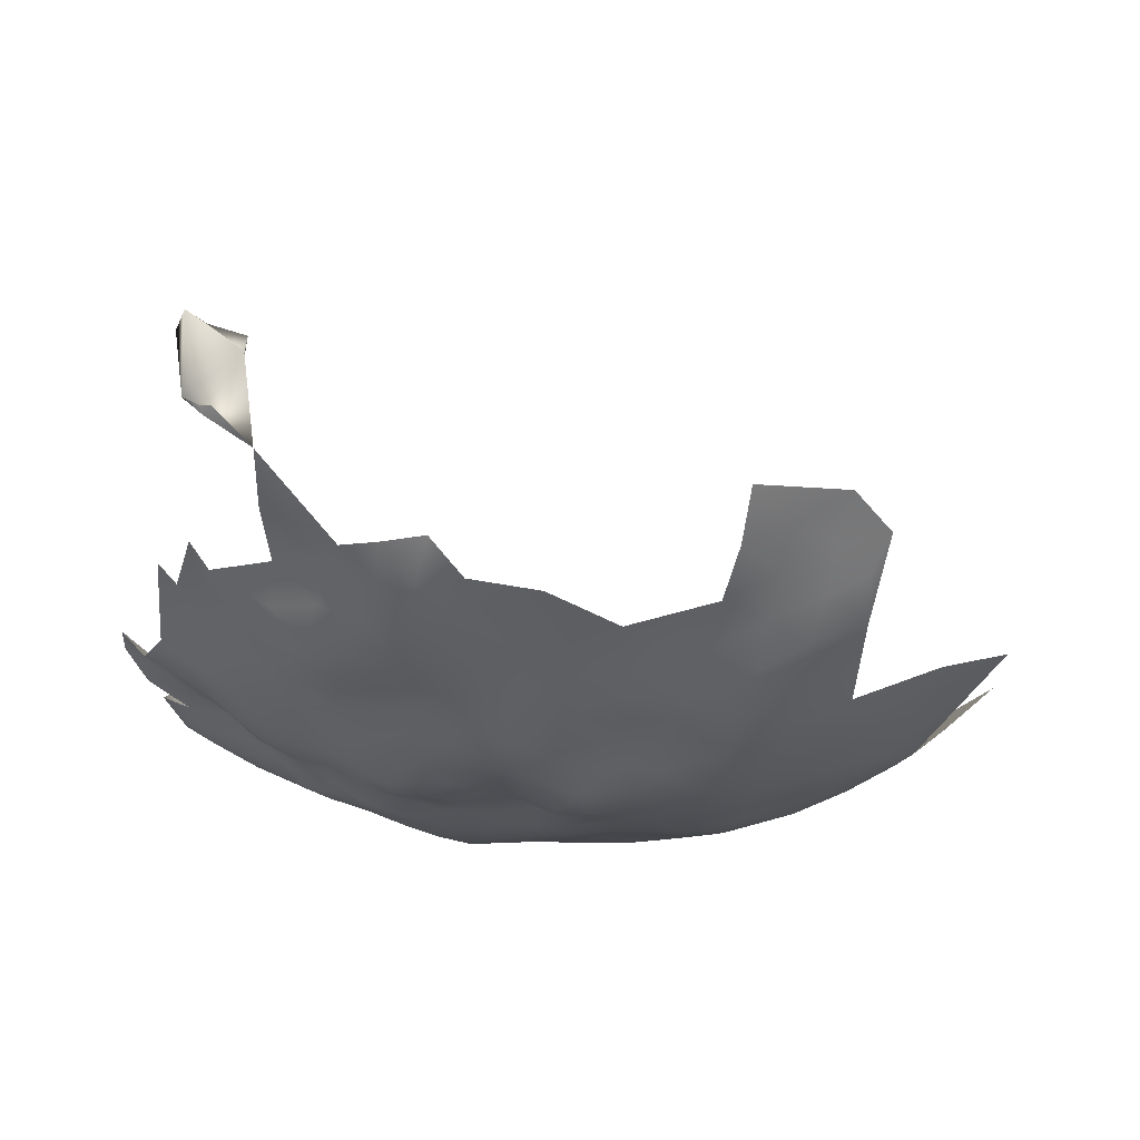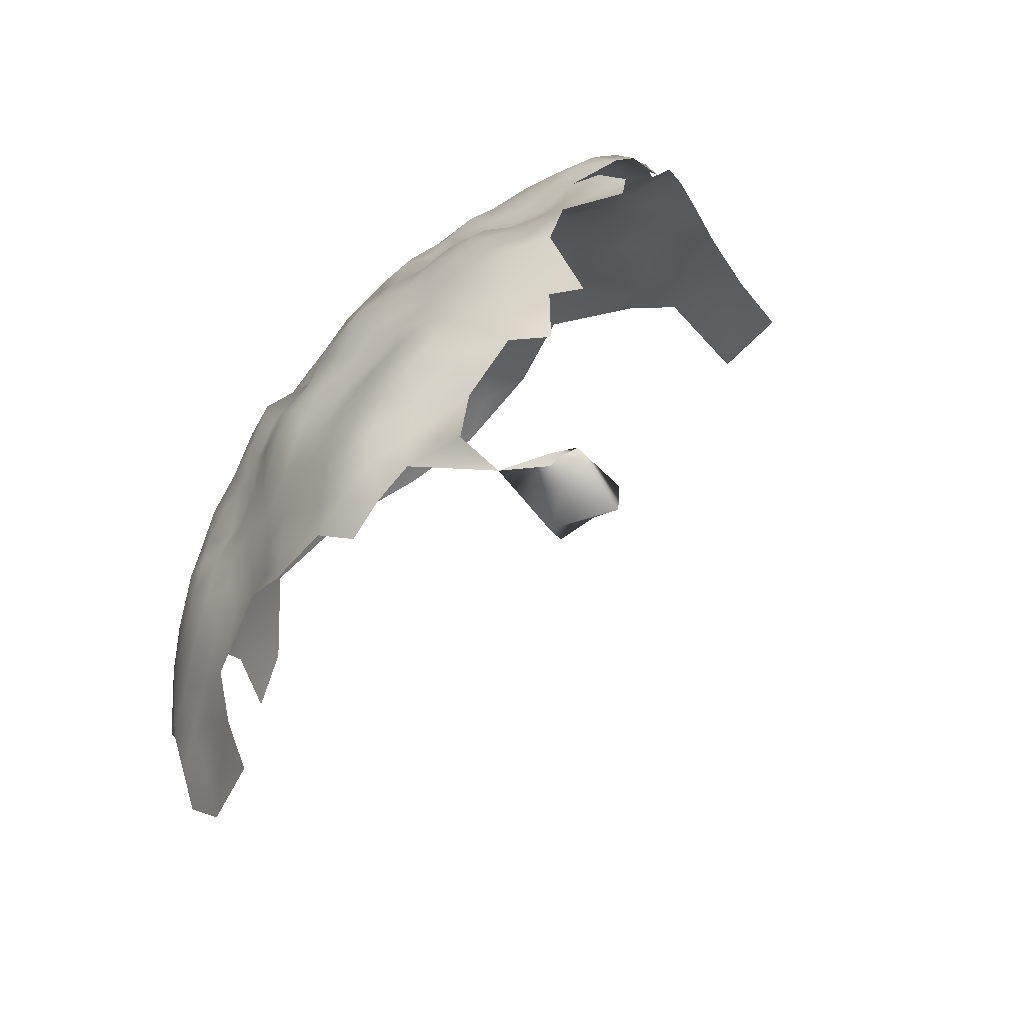
<metadata>
{"format":"obj","ext":"obj","renderer":"f3d","projection":"perspective","resolution":1024,"background":"white","views":[{"elev":-38.9,"azim":-11.0,"up":"+Z"},{"elev":-47.1,"azim":-122.4,"up":"+Y"}]}
</metadata>
<code>
v -471.3 10.82 656.9
v -471.7 6.934 652.1
v -472 3.354 648
v -471.9 -0.9015 644.7
v -476.1 1.216 646.7
v -467.1 5.002 650.7
v -467.4 0.9851 647
v -467.2 -3.275 643.5
v -462.5 2.617 649.9
v -462.4 -1.508 646.1
v -462.3 -5.878 642.4
v -457.6 -4.251 644.7
v -463 6.623 653.3
v -462.4 -10.56 639.8
v -466.6 -8.13 640.7
v -466.5 -12.61 638.5
v -466.4 -16.96 636.1
v -466.8 -21.37 633.7
v -471.3 -18.84 634.1
v -471.1 -14.38 636.5
v -461.8 -14.9 637.9
v -462.1 -19.24 635.4
v -462.6 -23.91 633.2
v -457.6 -16.87 636.8
v -458.1 -21.54 634.4
v -457.3 -12.97 639.8
v -452.3 -15.46 639
v -453.7 -19.75 636.2
v -453.2 -24.51 634.7
v -448.8 -22.35 637.1
v -471.2 -10.09 639
v -453.3 -10.94 641.4
v -457.5 -8.489 641.9
v -471 -5.743 641.8
v -458.2 -26.53 632.6
v -467.5 -25.95 631.7
v -463.1 -28.45 631.3
v -476 -11.88 637.1
v -475.9 -7.587 639.7
v -475.8 5.164 650.3
v -452.4 -3.029 648.1
v -452.5 -7.269 644
v -447.3 -6.303 646.9
v -457.5 0.1295 649.3
v -458.1 4.904 653.4
v -452.7 1.483 652.2
v -447.6 -1.915 650.7
v -453.7 6.753 656.7
v -442.2 -6.081 649.8
v -448 2.68 655.4
v -443.5 3.486 659
v -442.8 -1.433 654
v -437.3 -1.258 658.5
v -437.8 -6.434 653
v -471.9 -23.53 632.3
v -472.5 -28.33 630
v -467.4 -30.8 629.8
v -453 -29.25 633.4
v -475.6 -16.29 634.9
v -466.6 9.013 655.5
v -466.3 12.35 659.6
v -461 10.16 658
v -455.5 11.89 661.9
v -475.9 -21.24 633.1
v -476.1 -26.36 632.4
v -444 -26.55 637.6
v -445 -19.64 639.8
v -441.9 -16.12 643.6
v -439.7 -23.72 640.9
v -439.3 -30.23 638.7
v -434.4 -21.19 646.2
v -435 -27.63 642.4
v -447.7 -11.6 643.2
v -438.2 -12.91 647.8
v -434.8 -33.8 639.8
v -428.2 -27.13 648.8
v -433.8 -42.39 640.1
v -439.6 -37.58 636.4
v -438.2 -44.36 636.6
v -480.7 -9.341 638
v -480.7 -13.8 635.7
v -484.8 -11.71 637.3
v -484.8 -7.302 639.6
v -480.6 -4.999 640.6
v -480.3 -18.52 634.2
v -485 -15.97 635.3
v -489.2 -9.744 639.2
v -489.3 -13.91 637
v -450 12.29 666.6
v -449 8.478 661.1
v -442.6 8.918 668
v -462.4 14.84 662.8
v -461.3 18.17 668.8
v -465.5 20.24 671.9
v -455.7 17.72 672.4
v -455.8 15.35 667.5
v -449.1 15.05 673.5
v -425.6 -20.63 655.8
v -421.7 -27.33 655.7
v -476 -3.007 642.7
v -462.8 -33.53 629.9
v -458.7 -30.9 630.7
v -471.6 -33 627.9
v -480.1 6.233 652.6
v -475.6 8.637 654.3
v -480.2 2.769 648.8
v -484.9 3.118 650.5
v -485.3 -0.4415 646.7
v -490 0.9672 648
v -488.9 4.642 652.3
v -484.1 6.781 654.4
v -493.8 2.299 650.9
v -494.5 -1.94 646.6
v -498.1 -0.8302 649.2
v -496 4.451 653.9
v -492.1 6.49 654.9
v -495.7 7.546 657.7
v -491.5 9.945 659.2
v -487.6 8.585 656.7
v -485.2 -3.454 642.5
v -480.7 -1.111 644.5
v -489.7 -3.026 644.9
v -495.5 10.93 661.7
v -498.8 7.931 661.1
v -499 10.83 664.6
v -503.8 7.768 663.8
v -502.3 12.02 667.3
v -505 13.74 669.8
v -500.8 15.34 671.7
v -497.5 13.84 669
v -509.4 10.7 668.7
v -509.1 6.894 665.8
v -509.3 3.692 661.5
v -505.1 16.54 674.1
v -505.9 2.759 658.8
v -513.6 1.084 661.4
v -510.5 0.6246 657
v -495.4 13.01 665.6
v -490.7 13.68 664.7
v -502.5 2.478 655.2
v -502.6 -0.6796 651.5
v -506.5 -0.2269 654.2
v -498.9 5.266 656.2
v -498.7 2.153 652.6
v -506.6 -3.193 650.1
v -506.6 -6.722 647.1
v -510.5 -5.452 650.1
v -510.6 -2.103 653.1
v -502.5 -4.114 647.3
v -502.2 -8.225 644.5
v -498.2 -4.902 645.2
v -514.2 -1.625 656.1
v -493 15.7 669.7
v -493.5 -6.518 642.8
v -497.8 -8.914 642.2
v -498.4 -13.59 640.1
v -498.2 -17.63 638.4
v -501.1 -10.83 642
v -504.2 -13.86 643.4
v -493.4 -11.44 639.7
v -494.5 -15.23 637.3
v -507.9 -11.08 645.8
v -508.5 -15.27 645.1
v -502.6 -19.22 639.8
v -495.3 -18.74 635.7
v -495.1 -23.09 634.7
v -490.4 -20.91 635.1
v -487.5 -23.59 633.4
v -501.6 5.293 659.9
v -487.4 12.21 660.5
v -486.2 15.52 665.2
v -482.9 14.04 662.6
v -483.4 10.6 658.5
v -482.1 17.07 667.3
v -477.9 15.93 663.6
v -479.3 13.1 659.8
v -478.2 18.66 668.9
v -473.7 18.46 667.4
v -479.5 10.1 655.9
v -475.2 12.69 658.1
v -470.2 14.69 661.5
v -487.1 17.32 669.3
v -482.4 19.48 672.6
v -481.7 22.21 677.7
v -477.4 21.12 673.5
v -485.7 20.38 677.2
v -485.7 23.31 681.5
v -480.7 24.98 684.1
v -477.4 23.49 679.3
v -467.7 18.26 667.1
v -485 26.18 687.9
v -479.6 27.64 691.4
v -476.4 26.55 685.2
v -499.8 18.1 675.9
v -480.2 -23.54 632.9
v -479.8 -29.31 631.3
v -484.5 -25.59 632.3
v -484.9 -30.41 630.7
v -489 -28.01 630.9
v -492.7 -25.56 632.2
v -493.5 -30.53 630.4
v -496.5 -27.76 632.9
v -491.1 -36.24 629.9
v -493.3 -40.71 629.9
v -488.6 -5.815 641.7
v -485.3 -20.3 634.5
v -514.1 -4.383 652.8
v -490.7 21.12 678.5
v -490.6 23.86 683.5
v -494.8 22.08 681.2
v -494.9 24.15 687.5
v -489.5 25.75 689.7
v -489.5 26.39 696.7
v -483 27.64 699.6
v -443.2 -10.01 646.2
v -484.7 27.5 694.2
v -427.3 -46.81 645.4
v -496.4 17.14 672.9
v -453.6 -34.07 631.6
v -458.4 -36.51 629.5
v -458 -42.41 628.6
v -458.4 -47.91 627.6
v -462.1 -45.26 627.7
v -462.4 -39.53 627.9
v -466.2 -42.46 627.6
v -467.3 -37.08 628
v -467.1 -47.37 628.6
v -465.9 -51.95 627.5
v -471.4 -50.55 627.9
v -473 -45.86 628.4
v -470.3 -41.99 627.8
v -453.5 -39.56 630.5
v -454 -45.15 629.5
v -447.3 -37.25 633
v -449.2 -42.54 631.5
v -449.2 -47.75 630.7
v -443.8 -44.54 633.5
v -454.4 -51 628.7
v -462.7 -49.1 627.2
v -460.4 -53.65 627.3
v -464.6 -56.8 627.6
v -468.8 -58.62 628.5
v -459.4 -60.37 628.8
v -474.3 -58.58 628.4
v -474.8 -64.1 629.1
v -479.6 -61.23 628.1
v -479.3 -55.69 627.8
v -474.7 -53.58 627.7
v -470.4 -62.02 629.1
v -469.4 -54.91 628.1
v -447.7 -31.39 634.5
v -443.2 -33.29 635.5
v -455.2 -57.12 628.8
v -451.5 -59.96 630.3
v -449.7 -65.97 631.8
v -443.8 -50.52 632.9
v -448.1 -53.99 631.1
v -439.4 -48.7 635.5
v -438.2 -55.09 636
v -483.8 -58.57 627.9
v -483.7 -64.39 628
v -483.8 -69.76 627.9
v -487.6 -66.92 628.5
v -480 -65.83 628.2
v -487.9 -61.96 628.2
v -492.1 -64.57 628.4
v -492.6 -59.15 628.2
v -496.7 -61.61 628.5
v -496.1 -66.76 629.1
v -495.8 -72.28 631
v -500.1 -69.84 631.4
v -503.9 -66.81 632.9
v -500.1 -64.44 630.2
v -491.6 -69.24 628.7
v -503.8 -62.25 632.9
v -500.6 -59.28 629.9
v -507.6 -64.95 634.6
v -504.9 -56.79 633
v -497.3 -56.09 629
v -501.4 -53.77 630.5
v -497.8 -51.15 629.7
v -493.6 -53.46 628.5
v -505.5 -51.79 631.7
v -509.3 -53.16 634.9
v -508.2 -48.3 633.4
v -502.2 -48.32 630.9
v -512.1 -48.71 636.8
v -509.7 -44.79 635.8
v -509.7 -57.75 637.2
v -494.4 -48.96 629.4
v -489.9 -50.61 628.4
v -488.9 -55.82 627.7
v -508.9 -40.51 635.6
v -512.5 -38.13 636.6
v -508.8 -35.56 635.5
v -504.9 -37.7 634.2
v -504.1 -33.29 634.4
v -501.3 -39.74 632.5
v -505.3 -42.55 633.6
v -501.2 -35.53 633.3
v -497.1 -42.48 631.4
v -497.2 -36.9 631.1
v -501 -43.73 632.1
v -492.9 -45.11 629.8
v -515.9 -36.64 638.6
v -519.7 -36.2 641.8
v -521.2 -31.81 642.7
v -516.8 -32.96 640.9
v -513 -33.09 638.2
v -520.8 -27.41 646.5
v -524 -26.67 649.5
v -520.4 -23.67 648.1
v -517.5 -25.66 645.1
v -508 -31.11 636.1
v -511.2 -28.99 638.3
v -511.1 -25.31 641
v -508 -26.14 637.8
v -503.9 -28.52 635.2
v -514.1 -24.37 643.6
v -507.7 -22.07 640.3
v -507.2 -18.57 643.7
v -504 -23.29 637.5
v -500 -25.32 635.5
v -510.5 -21.58 644.2
v -499.7 -30.92 633.1
v -497.9 -46.53 630.6
v -451 -71.63 633.2
v -454.9 -69.16 632.1
v -455.1 -74.72 634.2
v -455 -80.74 636.3
v -460.6 -77.22 633.7
v -460.6 -71.84 631.9
v -449.9 -76.35 635.3
v -460.3 -66.35 630.4
v -465.7 -68.91 630
v -465.3 -75.55 631.9
v -465.2 -62.41 629
v -455.4 -63.53 630
v -512 -68.51 634.8
v -487.1 -46.93 627.4
v -485.9 -42.76 627.2
v -482.4 -45.62 626.6
v -482.4 -40.26 627
v -478.1 -42.99 627.2
v -486.3 -38.19 628.3
v -478.1 -37.04 627.9
v -495.2 19.46 676.9
v -499.2 -21.06 637.6
v -499.6 21.41 681.1
v -476.3 -29.94 631.4
v -475.7 -31.89 627.8
v -448.2 -27.12 635.9
v -514.3 -43.51 638.8
v -518.8 -45.8 642.1
v -515.7 -48.61 639.7
v -515.8 -53.41 638.5
v -518.1 -52.48 642.7
v -434 -48.11 639.8
v -465.6 -81.81 634.4
v -489.6 -41.35 628.5
v -487.5 -33.19 629.3
v -482.3 -35.37 629.3
v -514.7 -28.94 641.3
v -515.1 -20.61 646.5
v -515.4 -15.69 648.1
v -511.1 -17.51 646.3
v -511.9 -13.09 647.1
v -515.3 -10.98 649.2
v -518.4 -10.27 653
v -517.7 -6.401 656.3
v -515.2 -7.36 651.3
v -511.8 -8.768 648.3
v -490.4 -17.12 635.5
v -490 18.54 674.3
v -515.6 -3.561 661.8
v -474.3 28.29 705.2
v -485.2 27.83 705.9
v -477.7 -49.41 627.6
v -483.5 -52.13 627.5
v -432.7 -12.82 651.7
v -474.2 -40.72 627.8
v -520.4 -19.17 648.7
v -523.4 -22.36 650.5
v -473.7 -36.96 627.3
v -521 -44.97 645.4
v -459.4 21.57 676.8
v -471.1 21.22 674.8
v -513.3 -72.75 638.9
v -515.3 -77.84 643.5
v -515.1 -81.41 645.5
v -519.1 -80.74 647
v -521.4 -80.77 648.5
v -515.3 -80.88 643.9
v -518.5 -72.87 642.2
v -520.7 -72.96 644.1
v -520.4 -75.23 646.1
v -522 -77.84 648.4
f 311 383 312
f 368 371 372
f 222 239 223
f 301 326 303
f 298 299 296
f 155 158 150
f 127 125 126
f 312 310 311
f 312 313 310
f 143 115 144
f 367 368 372
f 152 137 148
f 152 148 207
f 32 27 26
f 318 297 314
f 350 196 65
f 299 298 303
f 368 367 365
f 201 202 200
f 301 204 304
f 383 382 312
f 164 157 348
f 155 150 151
f 296 299 293
f 206 168 167
f 280 281 279
f 288 285 287
f 302 298 300
f 317 320 322
f 142 140 141
f 161 157 156
f 199 201 200
f 366 163 321
f 307 308 306
f 363 309 308
f 363 315 309
f 120 83 205
f 16 15 14
f 326 281 286
f 326 290 281
f 282 279 281
f 369 371 368
f 316 320 317
f 353 287 355
f 130 218 153
f 130 129 218
f 162 159 163
f 143 144 140
f 366 321 324
f 353 288 287
f 292 282 291
f 290 282 281
f 296 297 300
f 296 300 298
f 144 141 140
f 151 154 155
f 151 150 149
f 241 242 250
f 297 325 300
f 297 318 325
f 241 250 228
f 341 360 345
f 341 345 343
f 165 157 161
f 125 123 124
f 125 138 123
f 84 80 83
f 57 36 37
f 146 149 150
f 101 37 102
f 170 173 119
f 83 80 82
f 137 142 148
f 172 175 176
f 82 81 86
f 82 86 88
f 366 364 365
f 366 365 367
f 342 340 341
f 290 291 282
f 65 196 195
f 227 239 228
f 316 317 315
f 316 315 363
f 367 162 163
f 367 163 366
f 87 82 88
f 286 281 280
f 286 280 283
f 20 19 59
f 119 118 170
f 81 82 80
f 273 276 268
f 269 273 268
f 24 22 21
f 308 309 305
f 308 305 306
f 155 156 158
f 124 169 126
f 124 126 125
f 55 56 65
f 160 161 156
f 11 12 33
f 123 117 124
f 123 118 117
f 40 106 104
f 4 5 3
f 145 149 146
f 135 140 142
f 319 316 363
f 207 148 147
f 246 260 247
f 293 295 296
f 293 294 295
f 146 147 145
f 9 6 13
f 120 205 122
f 145 147 148
f 22 25 23
f 145 142 141
f 145 148 142
f 32 26 33
f 364 366 324
f 105 2 40
f 105 104 179
f 105 40 104
f 85 86 81
f 85 206 86
f 324 320 316
f 194 218 129
f 347 218 194
f 269 266 274
f 265 266 267
f 40 3 5
f 40 5 106
f 225 226 224
f 262 263 261
f 262 261 264
f 3 40 2
f 273 272 275
f 85 64 195
f 343 342 341
f 25 22 24
f 345 362 343
f 244 249 245
f 21 22 17
f 21 26 24
f 21 16 14
f 21 17 16
f 374 347 208
f 19 55 64
f 360 304 204
f 185 177 183
f 24 26 27
f 286 303 326
f 20 16 17
f 116 117 118
f 343 362 346
f 38 39 31
f 319 324 316
f 319 364 324
f 381 346 384
f 348 157 165
f 284 285 283
f 137 135 142
f 114 141 144
f 120 122 108
f 344 346 381
f 38 81 80
f 240 241 228
f 159 321 163
f 183 177 174
f 337 249 242
f 208 210 209
f 65 195 64
f 65 64 55
f 275 276 273
f 344 342 343
f 344 343 346
f 240 228 239
f 101 57 37
f 320 324 321
f 28 24 27
f 22 18 17
f 22 23 18
f 197 195 196
f 326 301 304
f 326 304 290
f 297 296 295
f 297 295 314
f 182 174 171
f 33 42 32
f 39 38 80
f 39 80 84
f 39 84 100
f 372 162 367
f 373 165 161
f 301 303 298
f 120 84 83
f 108 122 109
f 59 19 64
f 115 143 117
f 115 117 116
f 16 20 31
f 59 64 85
f 110 111 107
f 31 34 15
f 31 15 16
f 23 37 36
f 23 36 18
f 265 261 263
f 184 185 183
f 234 251 252
f 271 272 273
f 173 176 179
f 173 172 176
f 302 301 298
f 25 35 23
f 87 83 82
f 87 205 83
f 4 3 7
f 4 7 8
f 210 208 347
f 180 1 105
f 121 100 84
f 391 392 397
f 35 102 37
f 35 37 23
f 134 194 129
f 266 263 274
f 266 265 263
f 120 108 121
f 120 121 84
f 266 269 268
f 266 268 267
f 119 116 118
f 112 144 115
f 112 114 144
f 370 371 369
f 370 207 371
f 232 233 221
f 56 55 36
f 154 151 113
f 288 293 299
f 11 14 15
f 227 223 239
f 355 356 357
f 20 59 38
f 20 38 31
f 88 160 87
f 199 197 198
f 10 12 11
f 221 233 222
f 221 222 223
f 313 364 319
f 335 334 332
f 322 164 348
f 322 348 323
f 328 255 327
f 66 352 30
f 62 60 61
f 67 66 30
f 67 69 66
f 109 122 113
f 246 264 261
f 184 186 187
f 294 305 309
f 56 36 57
f 56 57 103
f 261 265 260
f 261 260 246
f 268 276 279
f 56 103 351
f 198 197 196
f 229 228 250
f 180 179 176
f 180 105 179
f 258 237 79
f 258 256 237
f 247 244 246
f 247 248 244
f 271 273 269
f 295 294 309
f 133 137 136
f 133 135 137
f 208 186 374
f 62 61 92
f 30 29 28
f 19 20 17
f 19 17 18
f 88 373 161
f 88 161 160
f 122 205 154
f 122 154 113
f 203 360 204
f 384 351 103
f 43 215 73
f 25 29 35
f 147 372 371
f 147 371 207
f 9 7 6
f 9 10 7
f 55 19 18
f 55 18 36
f 232 220 219
f 149 145 141
f 244 242 249
f 25 24 28
f 25 28 29
f 174 175 172
f 174 172 171
f 15 34 8
f 280 279 276
f 170 172 173
f 238 222 233
f 164 322 320
f 229 227 228
f 230 381 231
f 109 112 110
f 153 138 130
f 317 314 315
f 177 175 174
f 10 8 7
f 47 41 46
f 221 220 232
f 221 224 220
f 373 88 86
f 43 41 47
f 35 29 58
f 225 223 227
f 39 34 31
f 246 244 245
f 246 245 264
f 203 361 345
f 203 345 360
f 100 5 4
f 100 121 5
f 284 287 285
f 111 119 173
f 155 154 160
f 155 160 156
f 129 128 134
f 112 115 116
f 112 116 110
f 361 199 198
f 102 220 101
f 11 15 8
f 11 8 10
f 302 204 301
f 139 138 153
f 289 284 278
f 236 238 233
f 269 274 270
f 269 270 271
f 4 8 34
f 181 1 180
f 248 229 250
f 331 336 332
f 185 184 189
f 12 42 33
f 106 5 121
f 44 46 41
f 206 197 168
f 382 365 364
f 231 226 225
f 41 43 42
f 130 138 125
f 130 125 127
f 224 223 225
f 224 221 223
f 267 282 292
f 178 175 177
f 49 215 43
f 73 42 43
f 73 32 42
f 379 247 260
f 352 251 58
f 183 186 184
f 44 10 9
f 275 272 277
f 6 3 2
f 6 7 3
f 287 356 355
f 182 183 174
f 107 104 106
f 107 111 104
f 353 355 354
f 318 314 317
f 75 70 72
f 278 280 276
f 278 276 275
f 151 114 113
f 152 207 370
f 14 11 33
f 206 373 86
f 206 167 373
f 179 104 111
f 179 111 173
f 278 283 280
f 278 284 283
f 59 81 38
f 59 85 81
f 124 143 169
f 124 117 143
f 243 338 334
f 56 350 65
f 327 329 328
f 327 333 329
f 222 240 239
f 112 109 113
f 112 113 114
f 193 189 188
f 230 344 381
f 152 136 137
f 70 66 69
f 325 323 202
f 325 318 323
f 389 393 390
f 314 295 309
f 314 309 315
f 378 229 248
f 378 230 229
f 100 4 34
f 100 34 39
f 47 50 52
f 47 46 50
f 378 344 230
f 378 342 344
f 69 72 70
f 202 166 200
f 202 323 166
f 267 268 279
f 267 279 282
f 14 26 21
f 14 33 26
f 68 73 215
f 150 158 159
f 45 9 13
f 45 44 9
f 211 209 210
f 230 227 229
f 219 220 102
f 109 107 108
f 109 110 107
f 168 197 199
f 45 46 44
f 334 335 337
f 361 362 345
f 182 153 374
f 372 147 146
f 372 146 162
f 348 166 323
f 348 165 166
f 1 2 105
f 119 111 110
f 119 110 116
f 313 319 363
f 231 381 384
f 169 143 140
f 169 140 135
f 350 56 351
f 129 130 127
f 129 127 128
f 318 322 323
f 318 317 322
f 337 242 241
f 396 391 397
f 48 46 45
f 6 60 13
f 378 248 247
f 378 247 379
f 354 355 357
f 1 181 61
f 1 61 60
f 359 336 331
f 93 190 94
f 74 68 215
f 206 85 195
f 206 195 197
f 50 46 48
f 328 334 338
f 330 329 333
f 198 362 361
f 233 235 236
f 233 232 235
f 167 165 373
f 167 166 165
f 338 255 328
f 338 254 255
f 349 210 347
f 349 347 194
f 164 320 321
f 203 204 302
f 149 114 151
f 149 141 114
f 244 248 250
f 244 250 242
f 212 209 211
f 336 335 332
f 139 182 171
f 139 153 182
f 351 384 346
f 328 332 334
f 338 243 253
f 338 253 254
f 265 292 260
f 265 267 292
f 232 234 235
f 106 108 107
f 106 121 108
f 236 235 237
f 139 123 138
f 101 220 224
f 101 224 226
f 214 216 213
f 139 170 118
f 139 118 123
f 353 293 288
f 353 294 293
f 62 13 60
f 352 29 30
f 352 58 29
f 216 192 191
f 44 12 10
f 361 203 201
f 361 201 199
f 57 226 103
f 57 101 226
f 52 50 51
f 63 62 92
f 41 12 44
f 41 42 12
f 304 291 290
f 171 170 139
f 171 172 170
f 375 136 152
f 375 152 370
f 208 209 187
f 208 187 186
f 219 234 232
f 236 256 257
f 236 237 256
f 49 47 52
f 49 43 47
f 87 160 154
f 87 154 205
f 379 342 378
f 379 340 342
f 330 331 329
f 257 238 236
f 364 313 312
f 364 312 382
f 231 225 227
f 231 227 230
f 238 240 222
f 238 253 240
f 66 251 352
f 379 260 292
f 60 2 1
f 60 6 2
f 379 291 340
f 379 292 291
f 71 72 69
f 360 341 340
f 374 218 347
f 374 153 218
f 181 92 61
f 70 75 78
f 70 78 252
f 243 240 253
f 302 300 325
f 201 325 202
f 162 150 159
f 162 146 150
f 332 329 331
f 332 328 329
f 192 188 191
f 192 193 188
f 191 188 187
f 127 131 128
f 307 363 308
f 54 49 52
f 243 241 240
f 243 334 337
f 243 337 241
f 284 289 356
f 284 356 287
f 102 35 58
f 102 58 219
f 167 200 166
f 259 256 258
f 340 291 304
f 340 304 360
f 53 54 52
f 53 52 51
f 262 274 263
f 188 184 187
f 188 189 184
f 299 285 288
f 156 159 158
f 219 58 251
f 219 251 234
f 180 176 175
f 369 368 365
f 168 200 167
f 168 199 200
f 389 394 388
f 96 92 93
f 96 63 92
f 286 283 285
f 387 185 189
f 181 178 190
f 62 45 13
f 384 103 226
f 384 226 231
f 164 156 157
f 164 321 159
f 164 159 156
f 131 126 132
f 131 127 126
f 190 93 92
f 190 92 181
f 63 90 48
f 89 90 63
f 89 63 96
f 307 310 313
f 307 313 363
f 73 27 32
f 196 362 198
f 211 210 349
f 339 277 272
f 135 126 169
f 389 390 391
f 353 305 294
f 286 299 303
f 286 285 299
f 183 374 186
f 183 182 374
f 217 358 77
f 136 132 133
f 95 96 93
f 253 257 254
f 253 238 257
f 178 177 185
f 133 126 135
f 133 132 126
f 209 191 187
f 209 212 191
f 302 201 203
f 302 325 201
f 387 94 190
f 90 50 48
f 66 70 252
f 66 252 251
f 307 311 310
f 134 128 131
f 387 178 185
f 387 190 178
f 90 51 50
f 216 212 213
f 216 191 212
f 389 391 396
f 358 79 77
f 358 258 79
f 391 390 393
f 335 249 337
f 78 234 252
f 289 278 275
f 289 275 277
f 237 235 234
f 77 79 78
f 77 78 75
f 97 96 95
f 97 89 96
f 76 72 71
f 68 69 67
f 48 45 62
f 48 62 63
f 49 74 215
f 30 28 27
f 386 95 93
f 386 93 94
f 91 90 89
f 181 180 175
f 181 175 178
f 214 192 216
f 259 258 358
f 78 79 237
f 78 237 234
f 98 99 76
f 353 354 385
f 349 194 134
f 377 214 213
f 196 346 362
f 335 245 249
f 91 89 97
f 74 54 380
f 74 49 54
f 353 306 305
f 353 385 306
f 73 68 67
f 262 264 245
f 67 30 27
f 67 27 73
f 91 51 90
f 330 359 331
f 376 214 377
f 211 213 212
f 333 327 255
f 68 74 71
f 68 71 69
f 259 257 256
f 388 394 395
f 339 289 277
f 380 71 74
f 386 94 387
f 257 255 254
f 388 393 389
f 388 339 272
f 97 95 386
f 387 189 193
f 76 75 72
f 98 76 71
f 98 71 380
f 380 54 53
f 376 192 214
f 91 53 51
f 217 77 75
f 217 259 358
f 396 394 389
f 396 395 394
f 397 395 396
f 393 392 391
f 392 395 397
f 395 393 388
f 393 395 392
f 351 196 350
f 196 351 346

</code>
